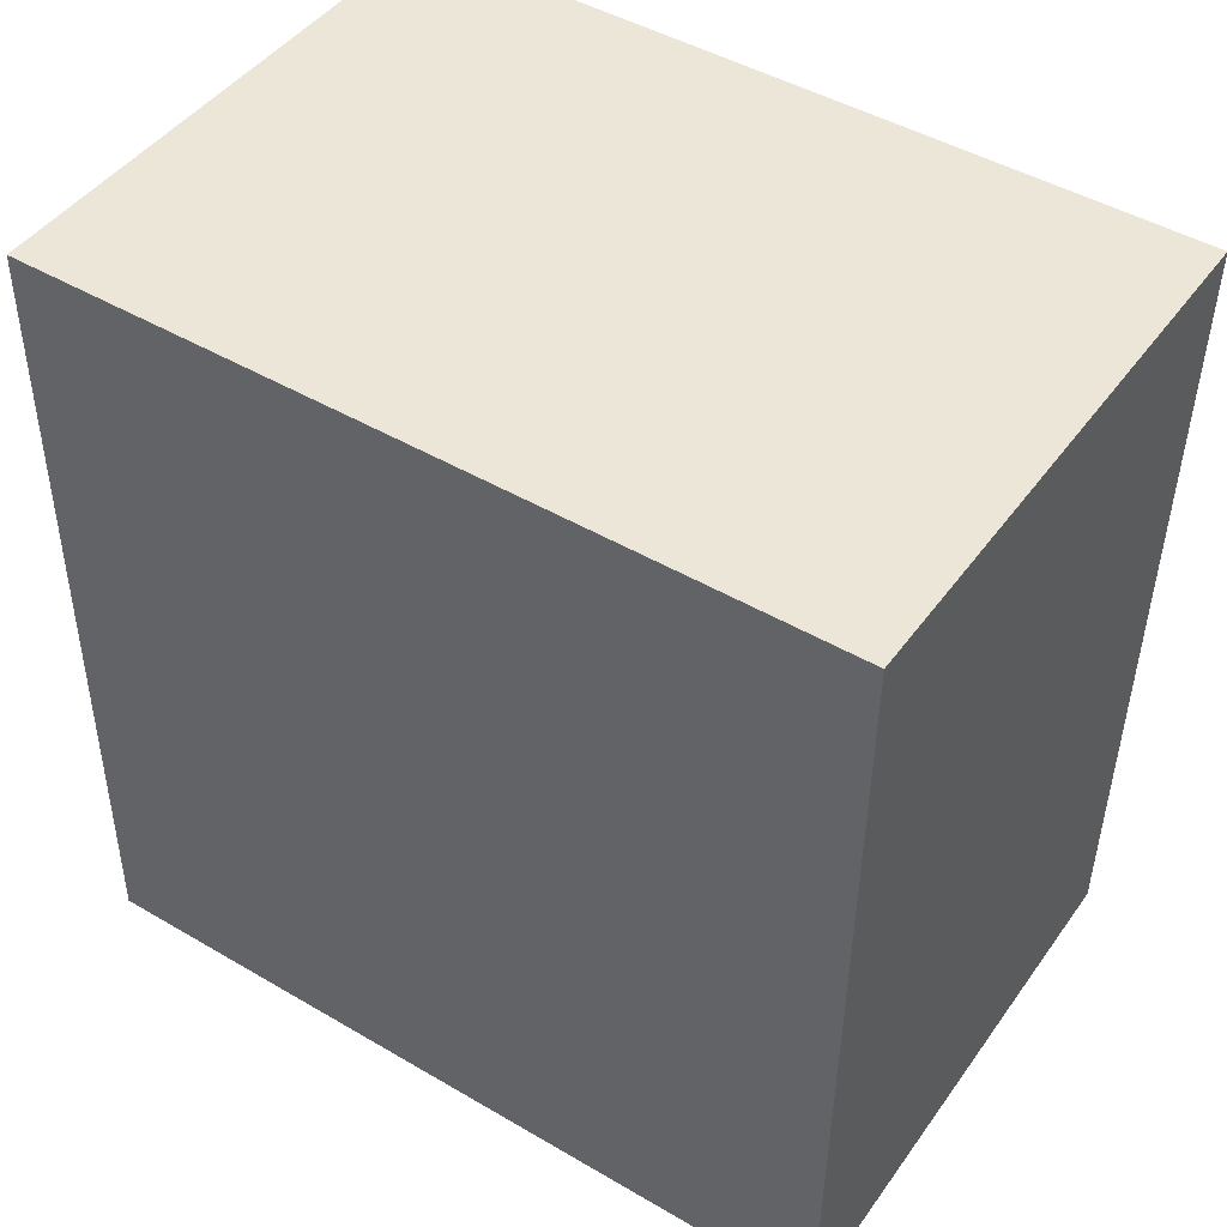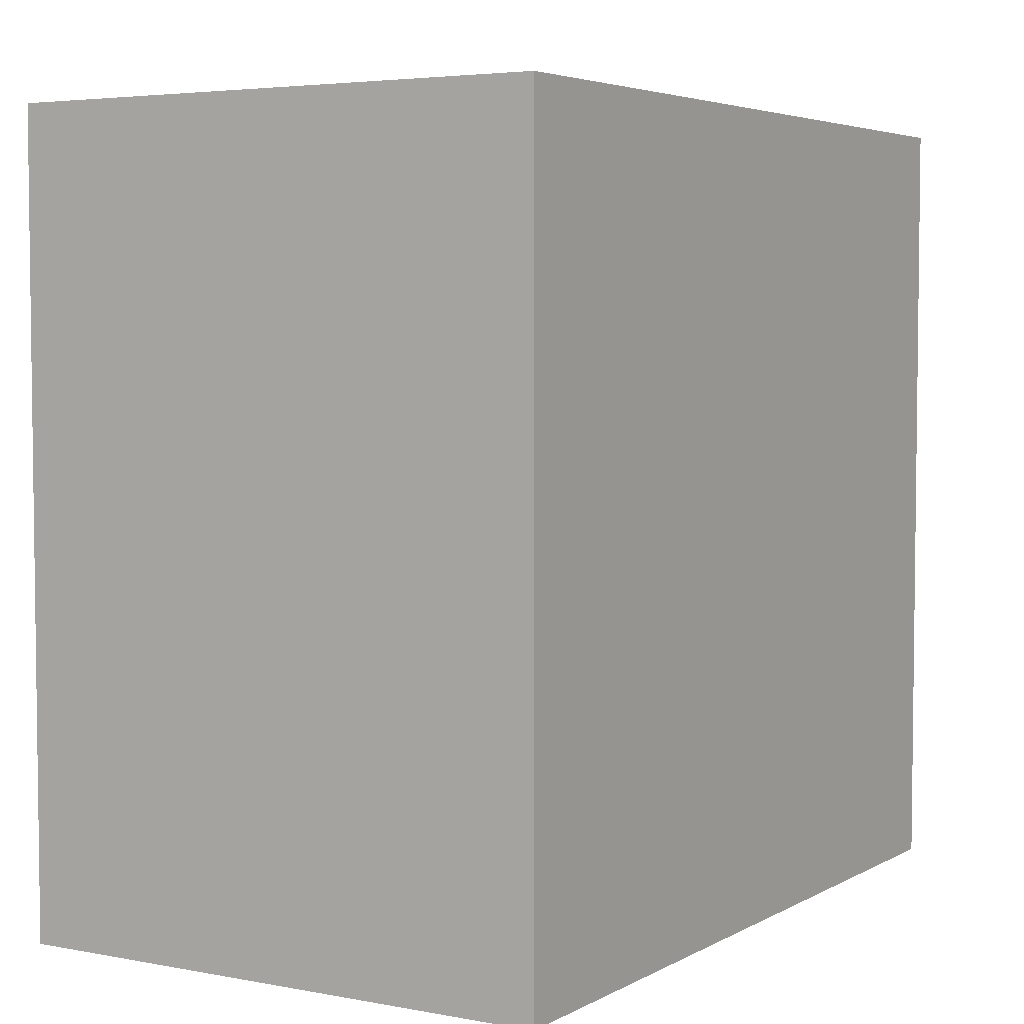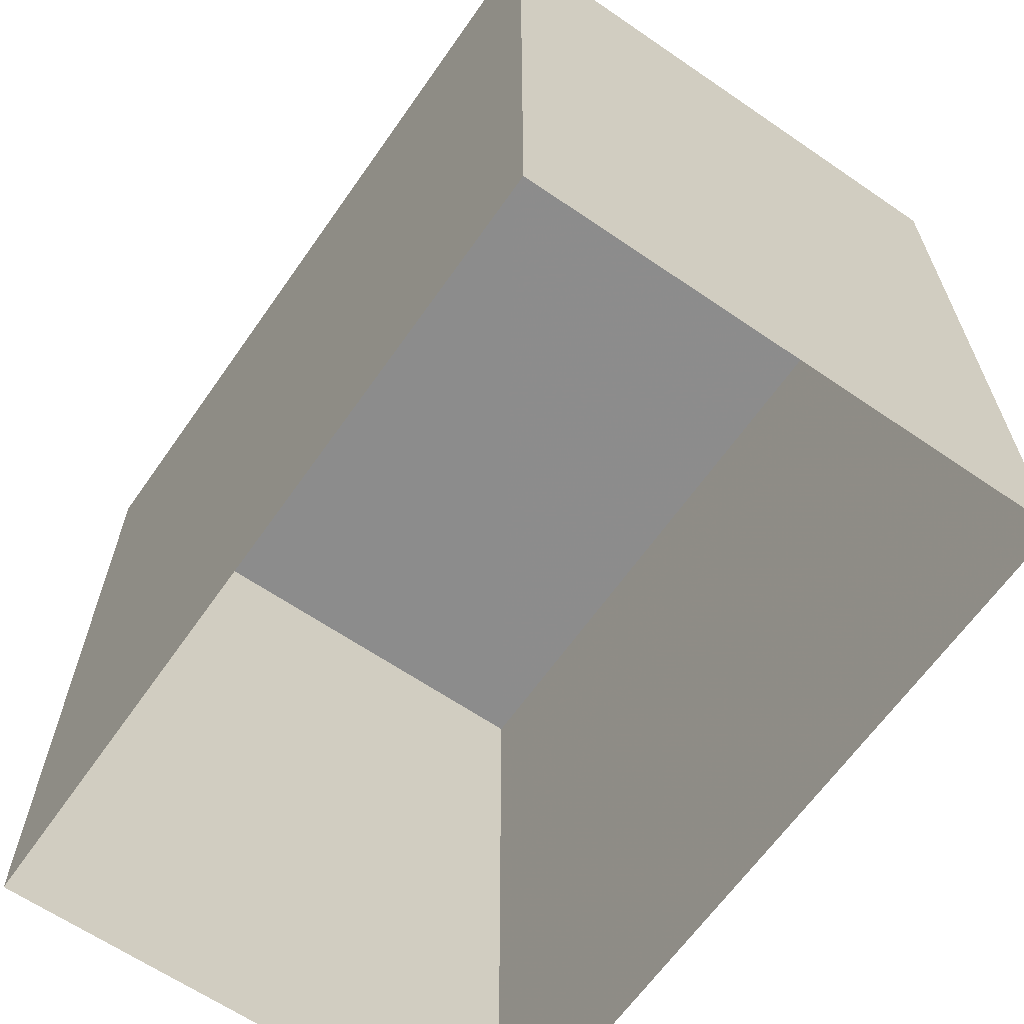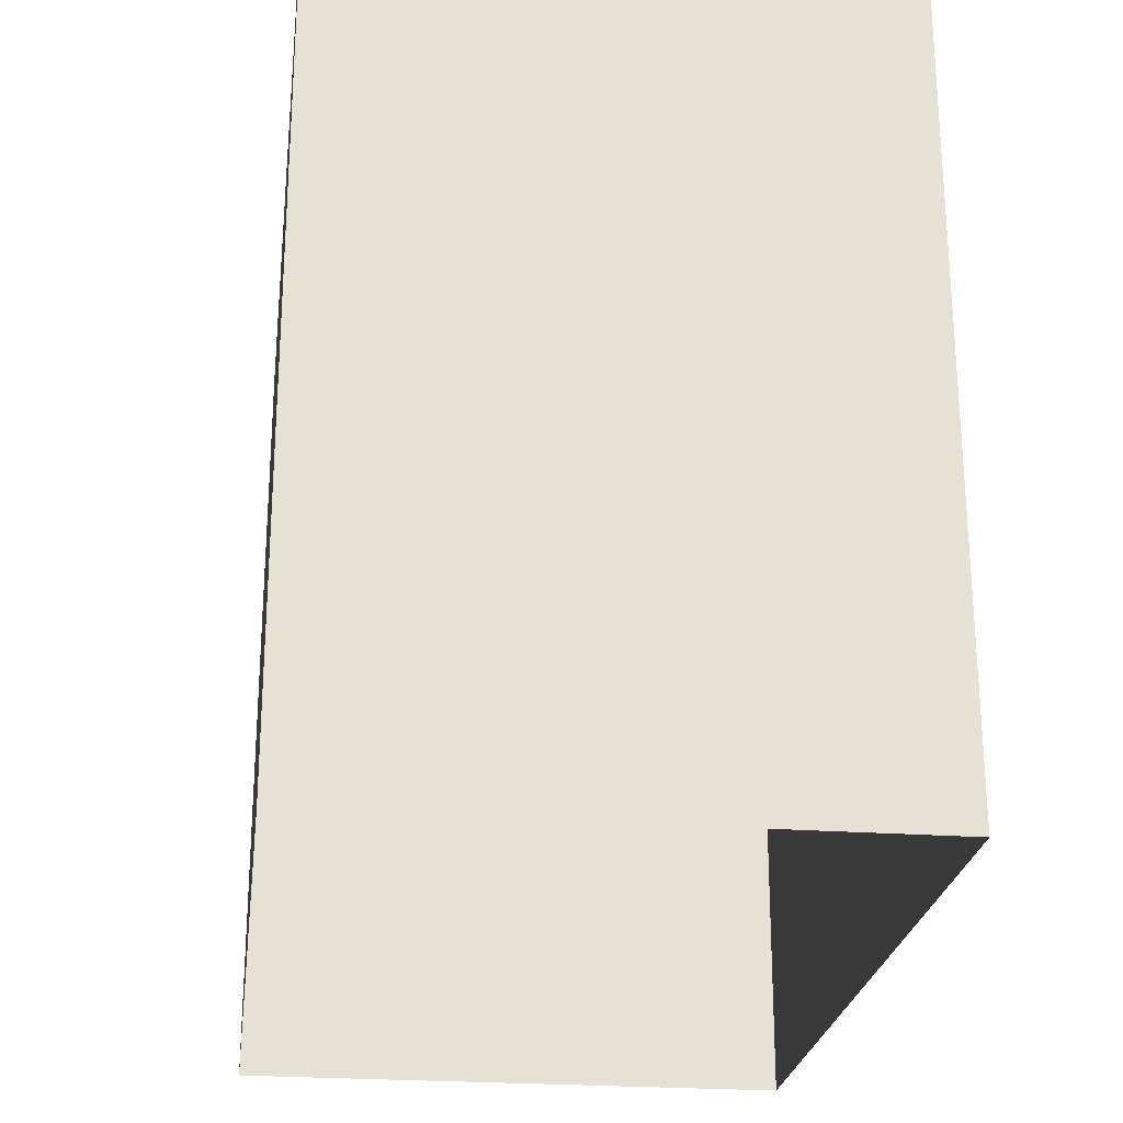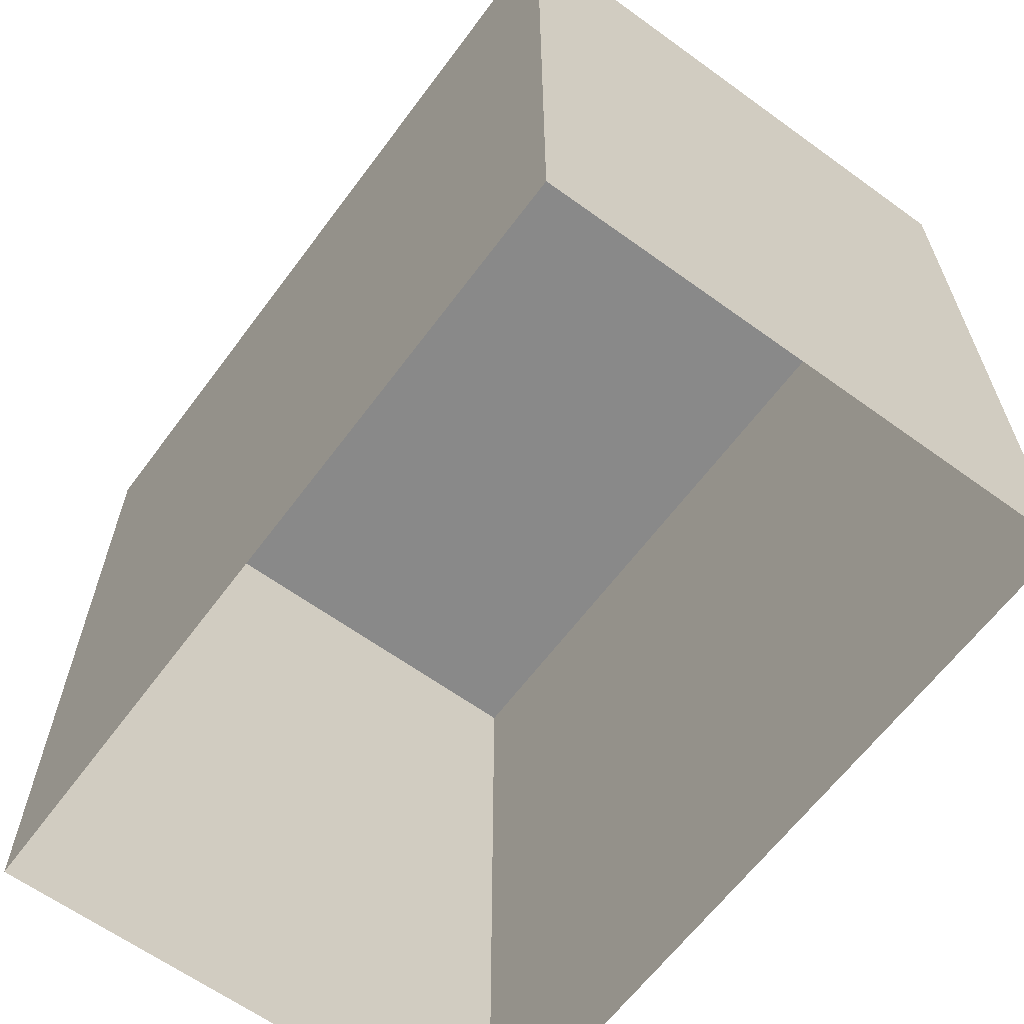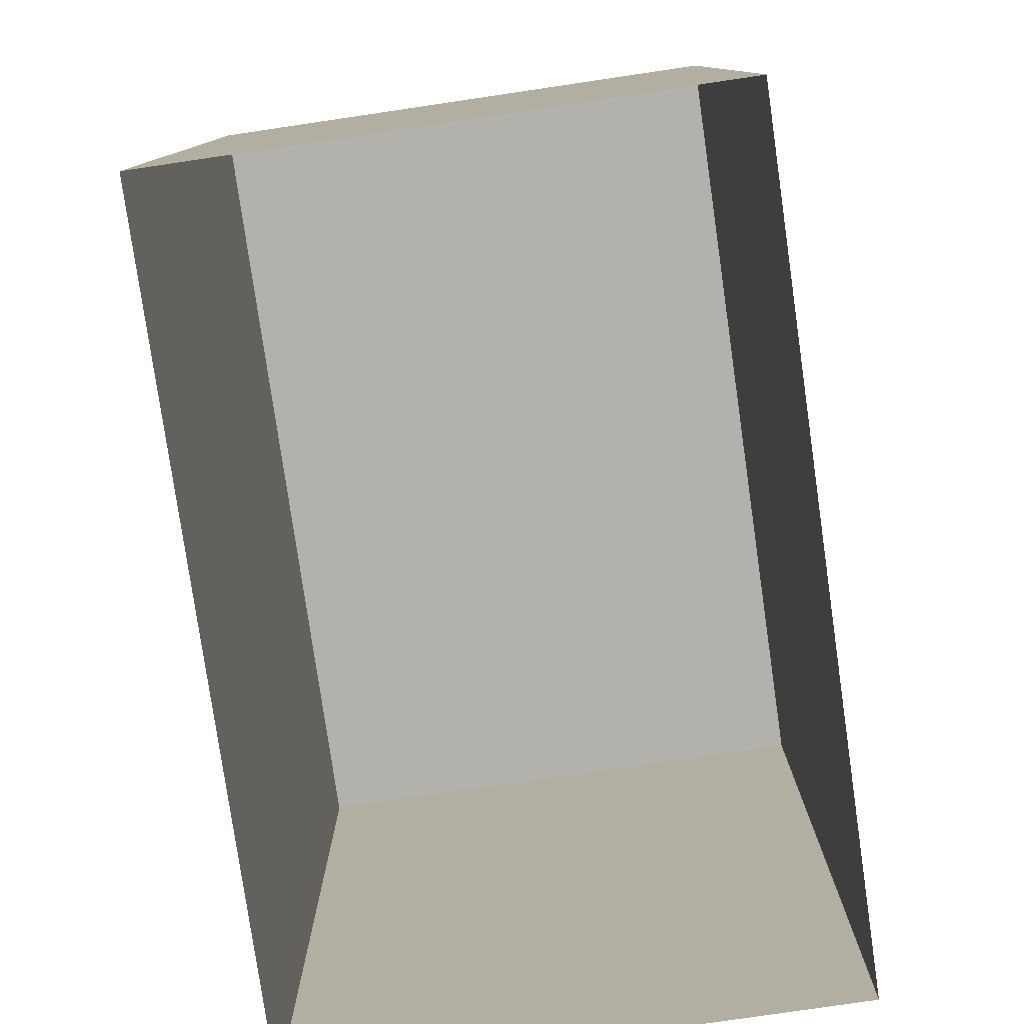
<metadata>
{"format":"obj","ext":"obj","renderer":"f3d","projection":"perspective","resolution":1024,"background":"white","views":[{"elev":46.8,"azim":-56.4,"up":"+Y"},{"elev":4.4,"azim":-149.6,"up":"+Z"},{"elev":-64.2,"azim":143.8,"up":"+Z"},{"elev":-24.4,"azim":171.7,"up":"+Z"},{"elev":-63.1,"azim":-37.9,"up":"+Z"},{"elev":-79.0,"azim":-172.8,"up":"+Z"}]}
</metadata>
<code>
v -3.739e+05 -1.035e+05 26.45
v -3.739e+05 -1.035e+05 26.45
v -3.739e+05 -1.035e+05 26.45
v -3.739e+05 -1.035e+05 26.45
v -3.739e+05 -1.035e+05 31.14
v -3.739e+05 -1.035e+05 31.14
v -3.739e+05 -1.035e+05 31.14
v -3.739e+05 -1.035e+05 31.14
f 1 2 3
f 4 1 3
f 5 6 7
f 8 5 7
f 6 1 4
f 6 5 1
f 8 2 1
f 5 8 1
f 7 3 2
f 8 7 2
f 7 4 3
f 7 6 4

</code>
